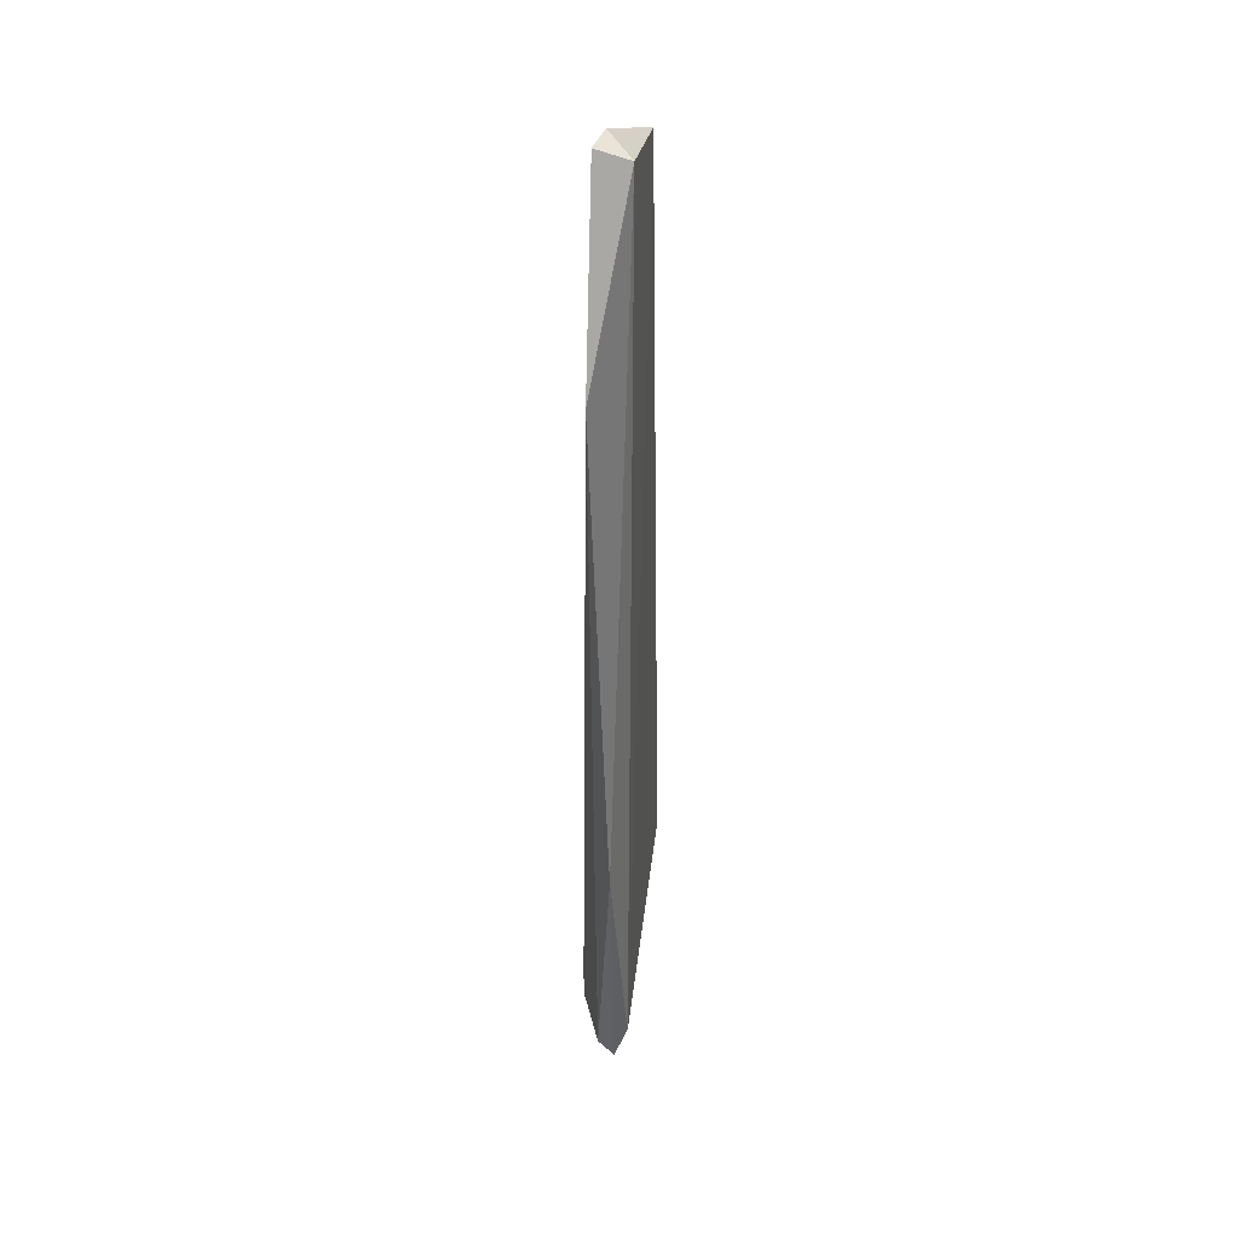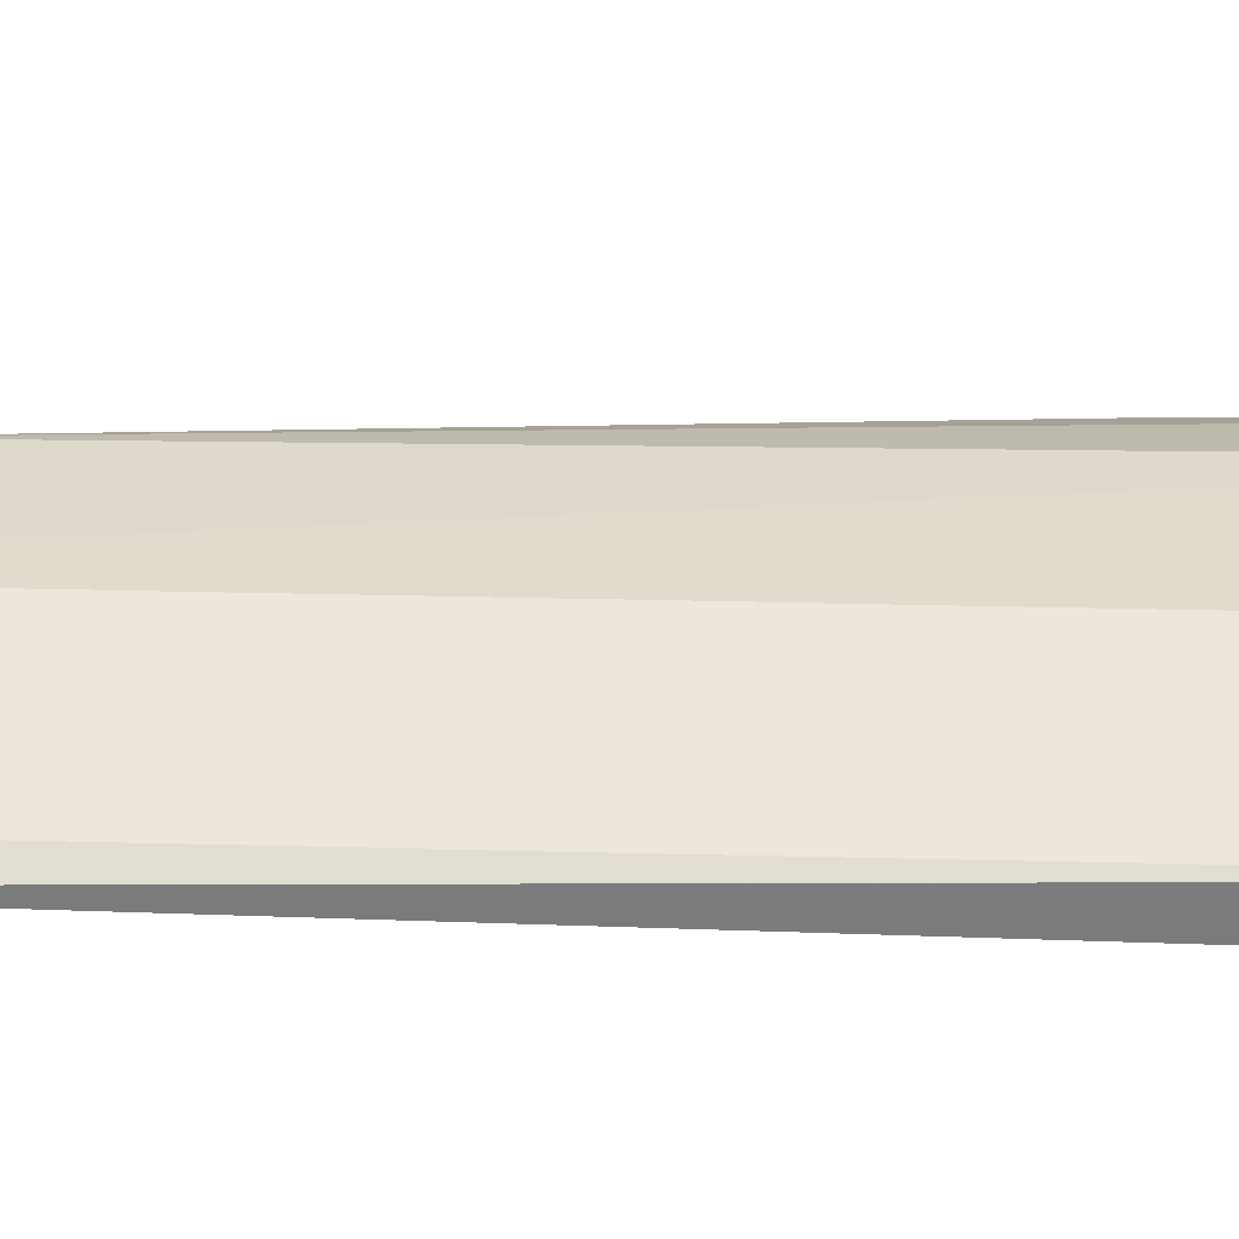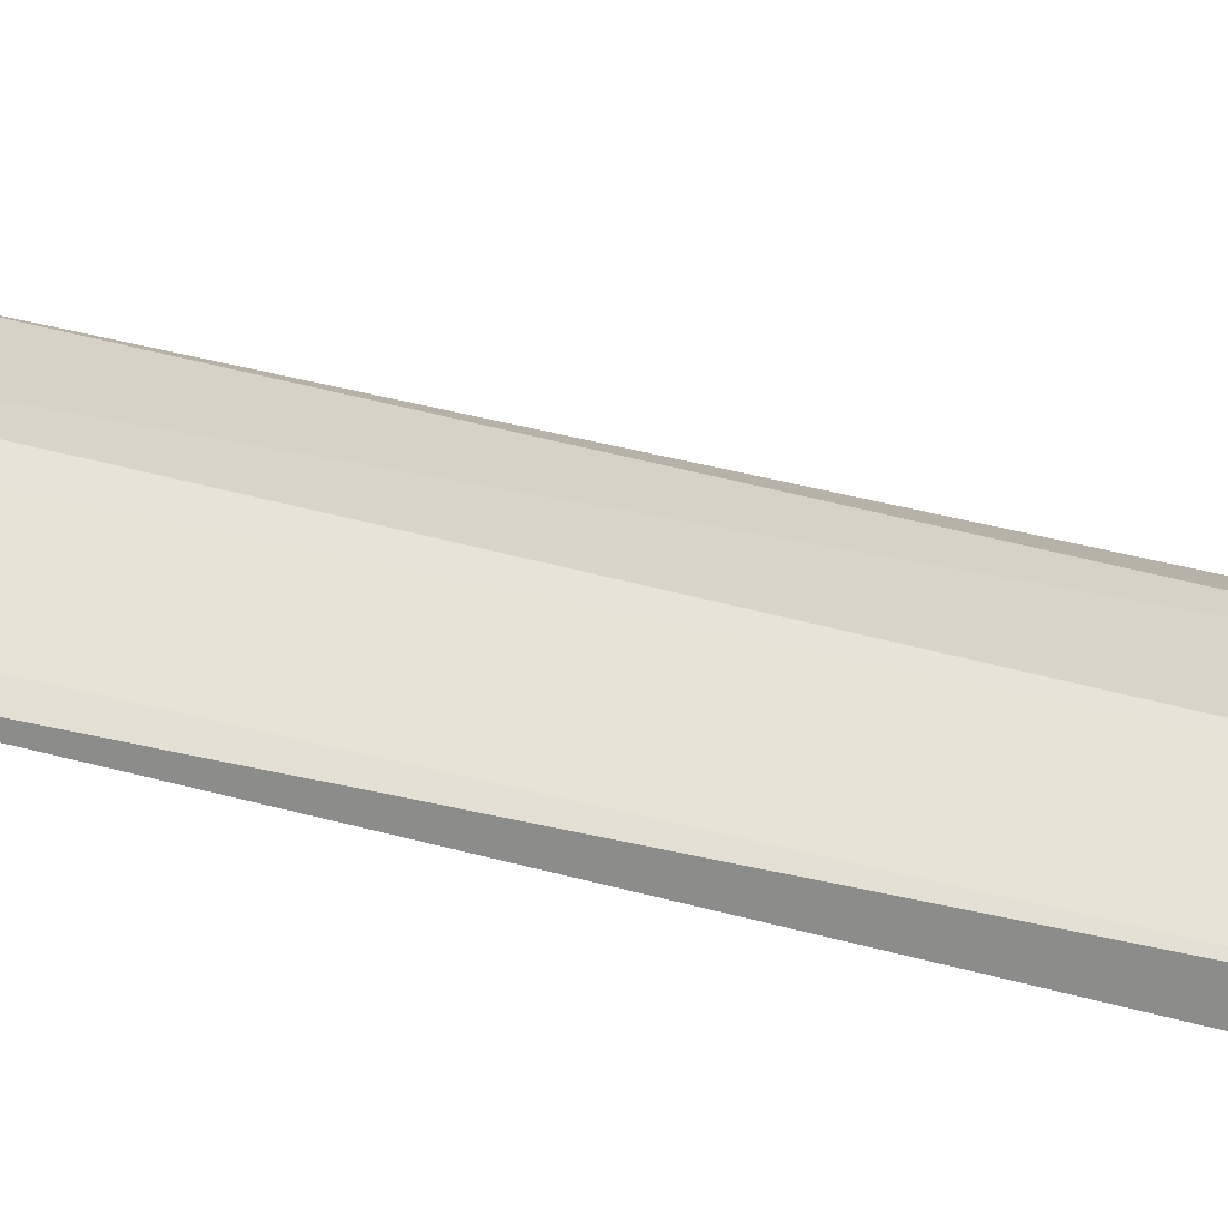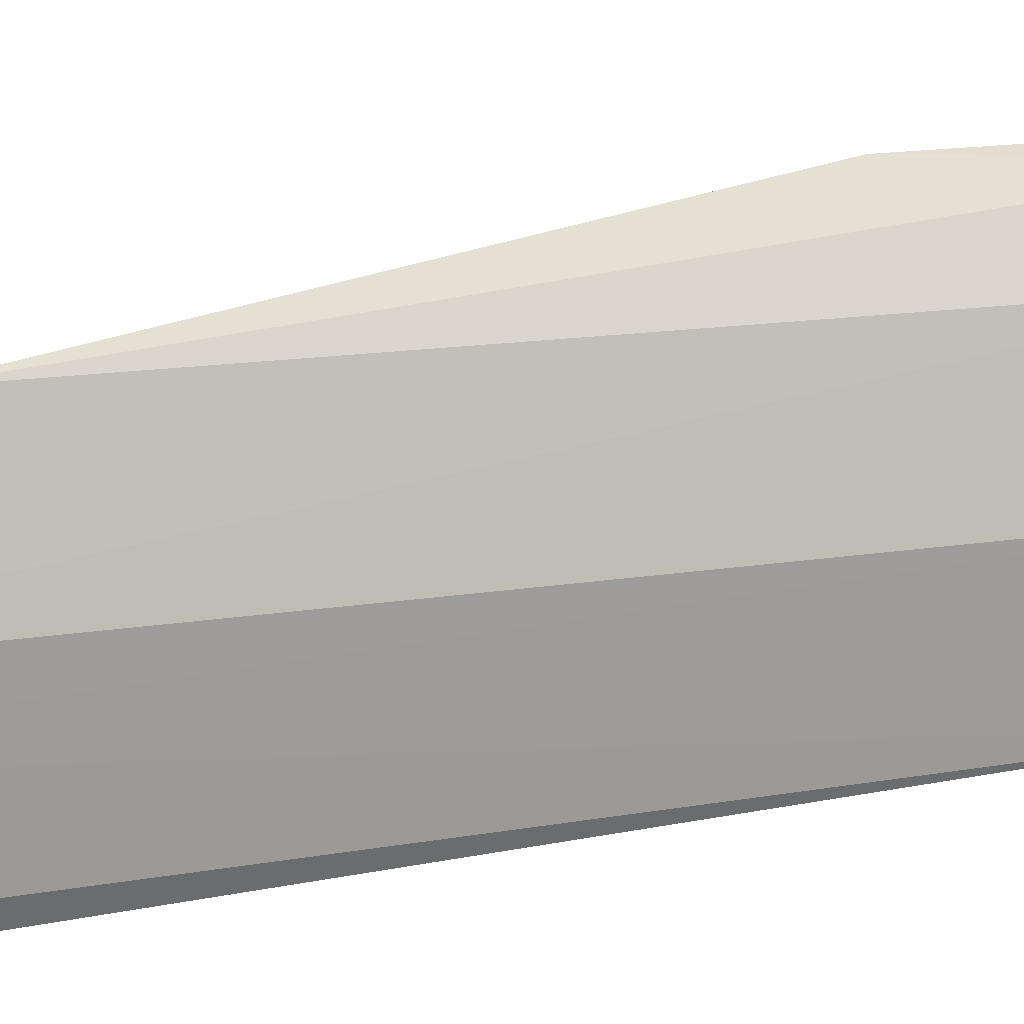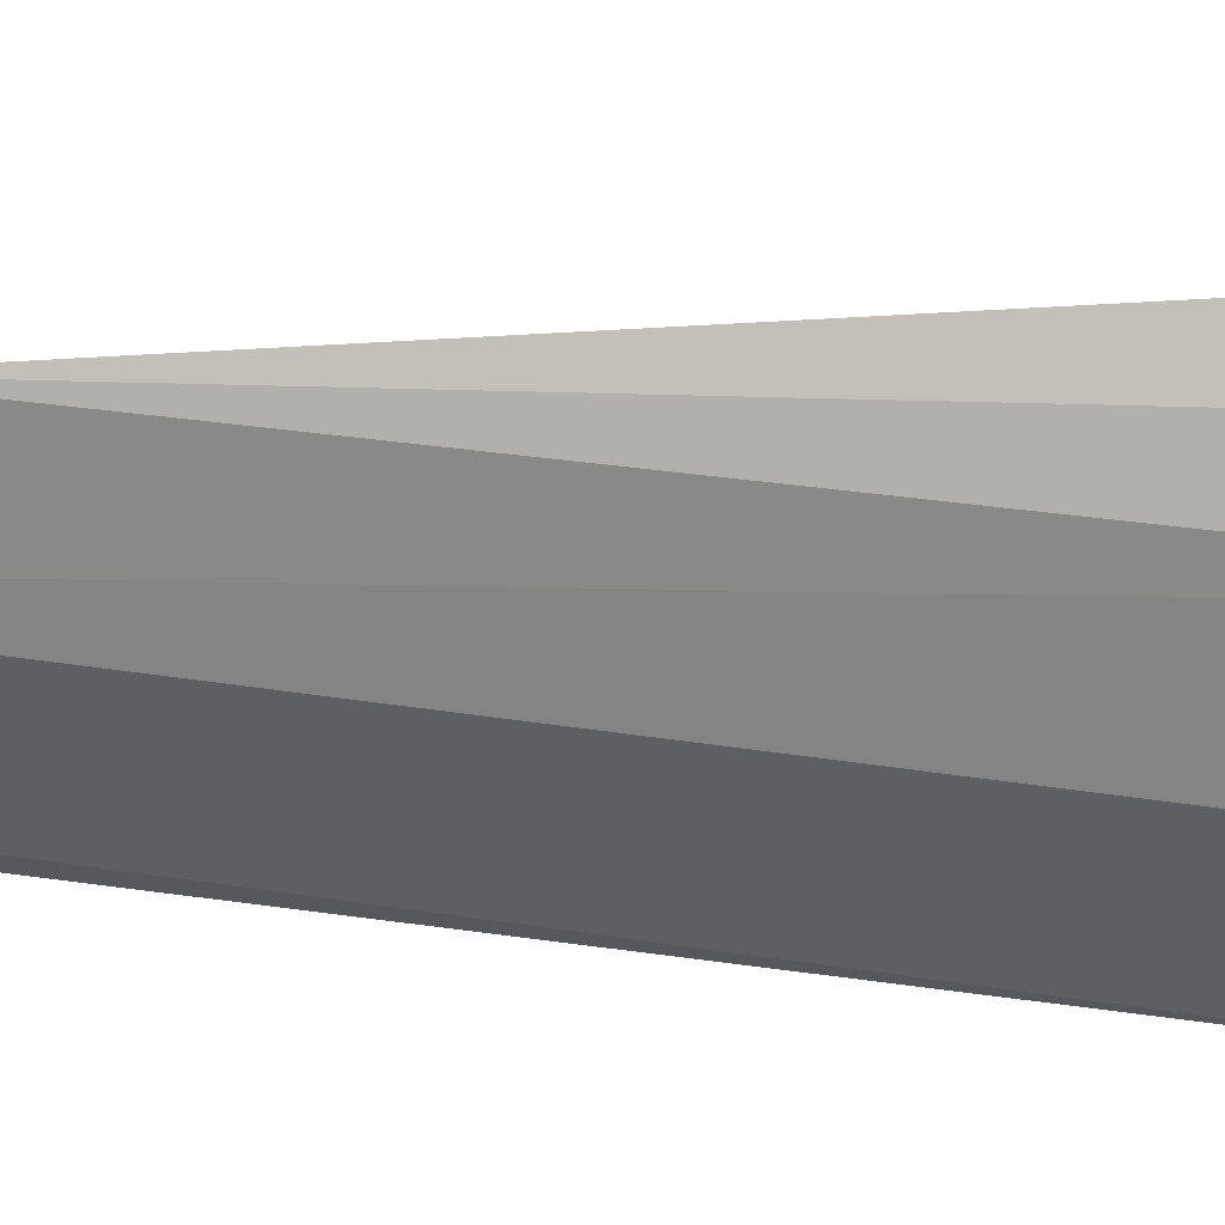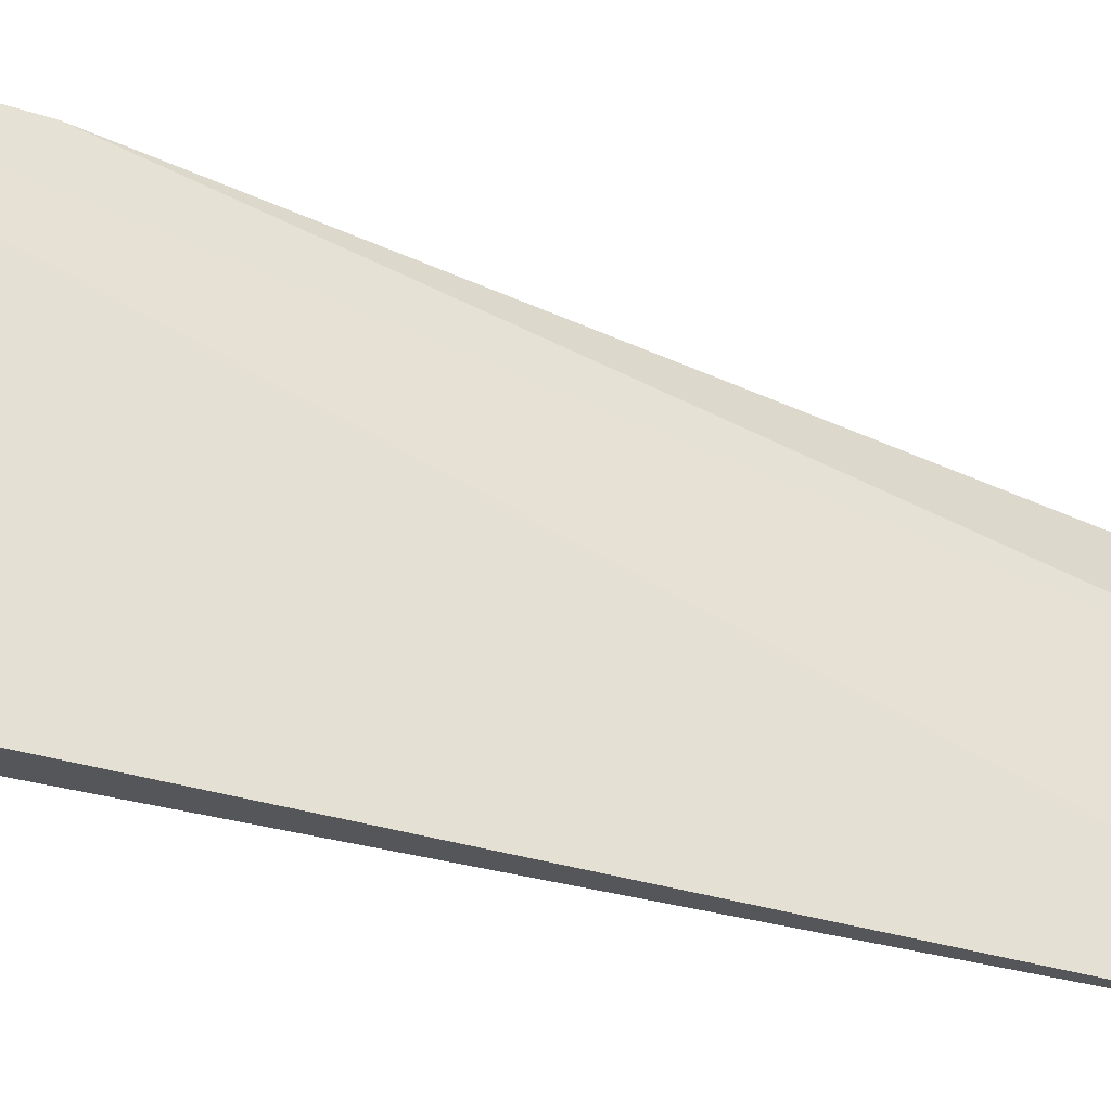
<metadata>
{"format":"obj","ext":"obj","renderer":"f3d","projection":"perspective","resolution":1024,"background":"white","views":[{"elev":43.0,"azim":-168.2,"up":"+Z"},{"elev":-48.3,"azim":88.1,"up":"+Y"},{"elev":-54.2,"azim":73.9,"up":"+Y"},{"elev":7.1,"azim":53.4,"up":"+Y"},{"elev":34.8,"azim":101.3,"up":"+Y"},{"elev":-35.5,"azim":-109.7,"up":"+Y"}]}
</metadata>
<code>
v 0.3005 -0.122 0.4015
v 0.3366 -0.00368 -0.5
v 0.3268 -0.002133 0.447
v 0.3124 0.09284 0.2652
v 0.2615 0.163 -0.4621
v 0.3213 0.09979 -0.4671
v 0.2933 -0.00643 0.4367
v 0.3184 -0.108 -0.4669
v 0.294 0.1564 -0.5
v 0.3217 -0.03404 0.447
v 0.279 0.1642 -0.2348
v 0.2849 -0.1141 -0.4586
v 0.3213 0.0998 -0.5
v 0.3098 -0.1036 0.4015
v 0.2742 0.1695 -0.5
v 0.3242 -0.006525 -0.5
f 6 3 2
f 6 4 3
f 7 3 4
f 7 5 1
f 9 4 6
f 10 7 1
f 10 3 7
f 10 8 2
f 10 2 3
f 11 7 4
f 11 5 7
f 11 4 9
f 12 8 1
f 12 1 5
f 13 9 6
f 13 6 2
f 13 2 9
f 14 10 1
f 14 1 8
f 14 8 10
f 15 11 9
f 15 5 11
f 15 12 5
f 15 9 2
f 16 2 8
f 16 8 12
f 16 15 2
f 16 12 15

</code>
